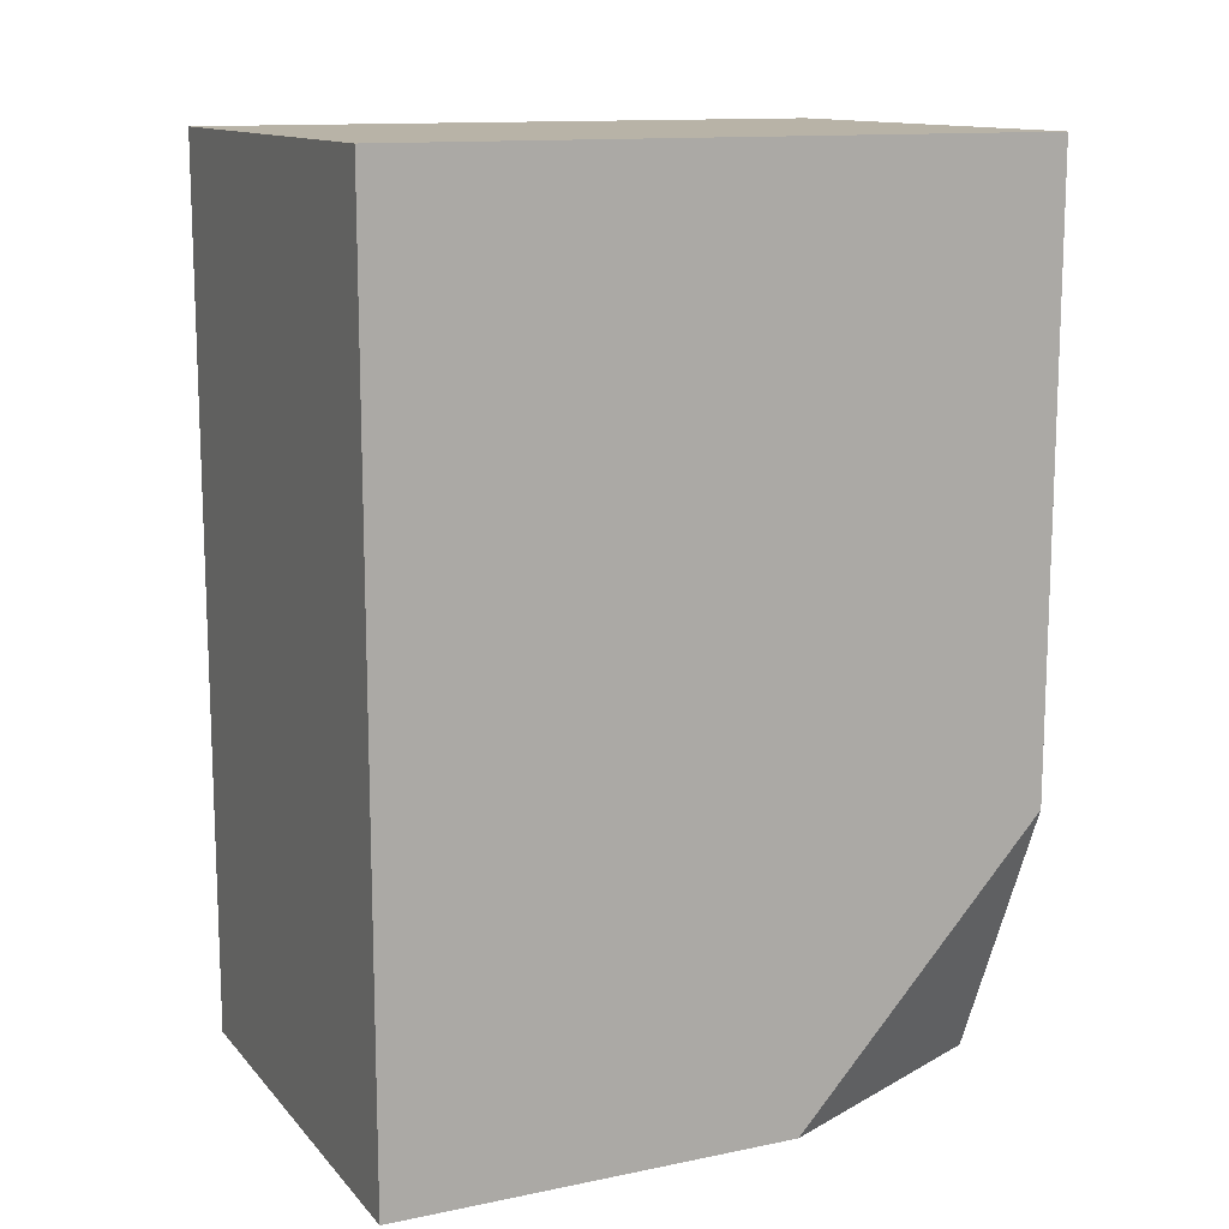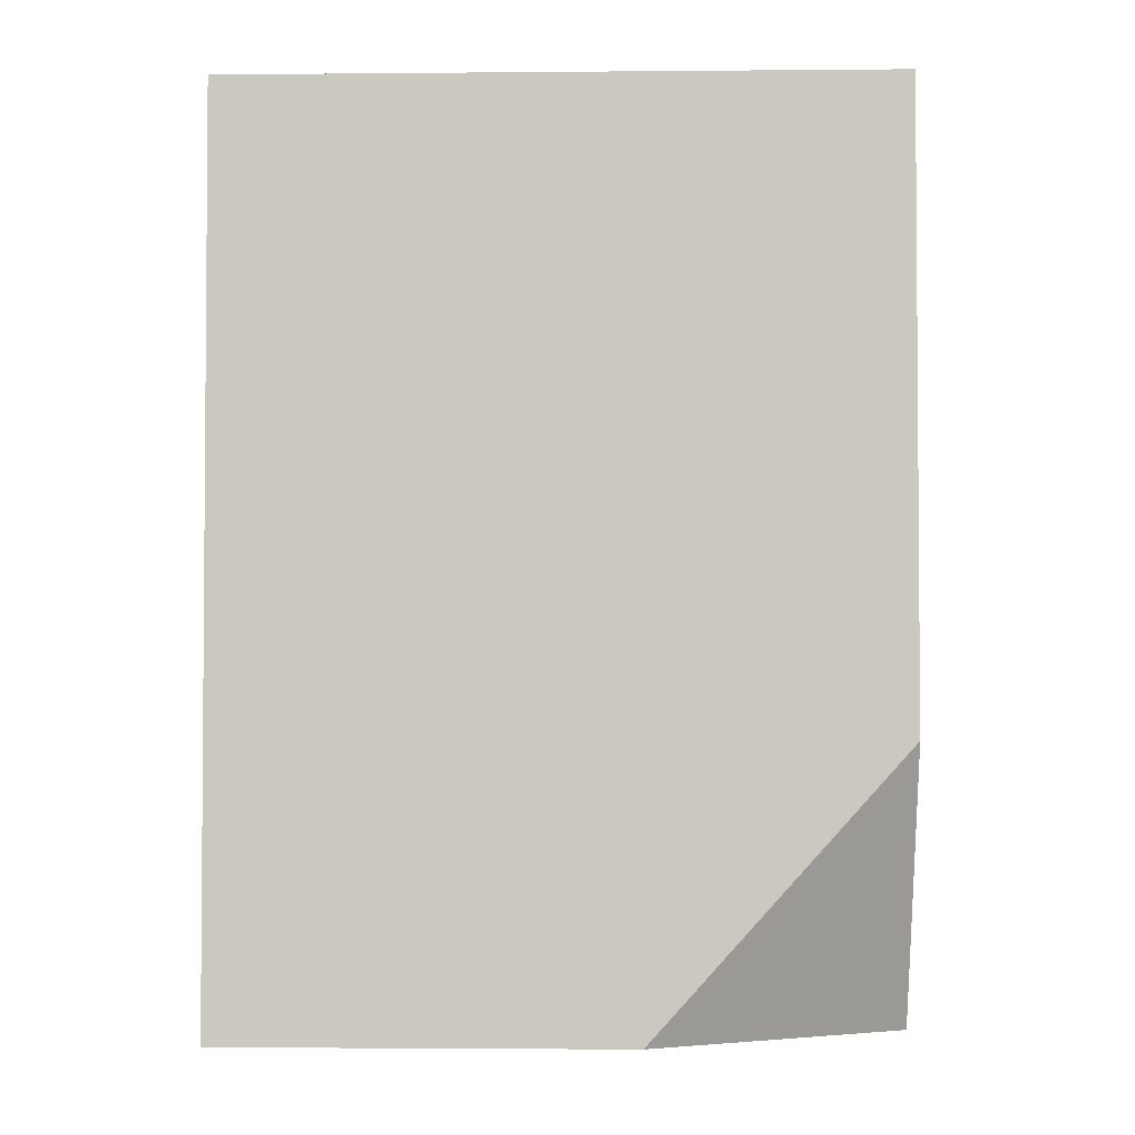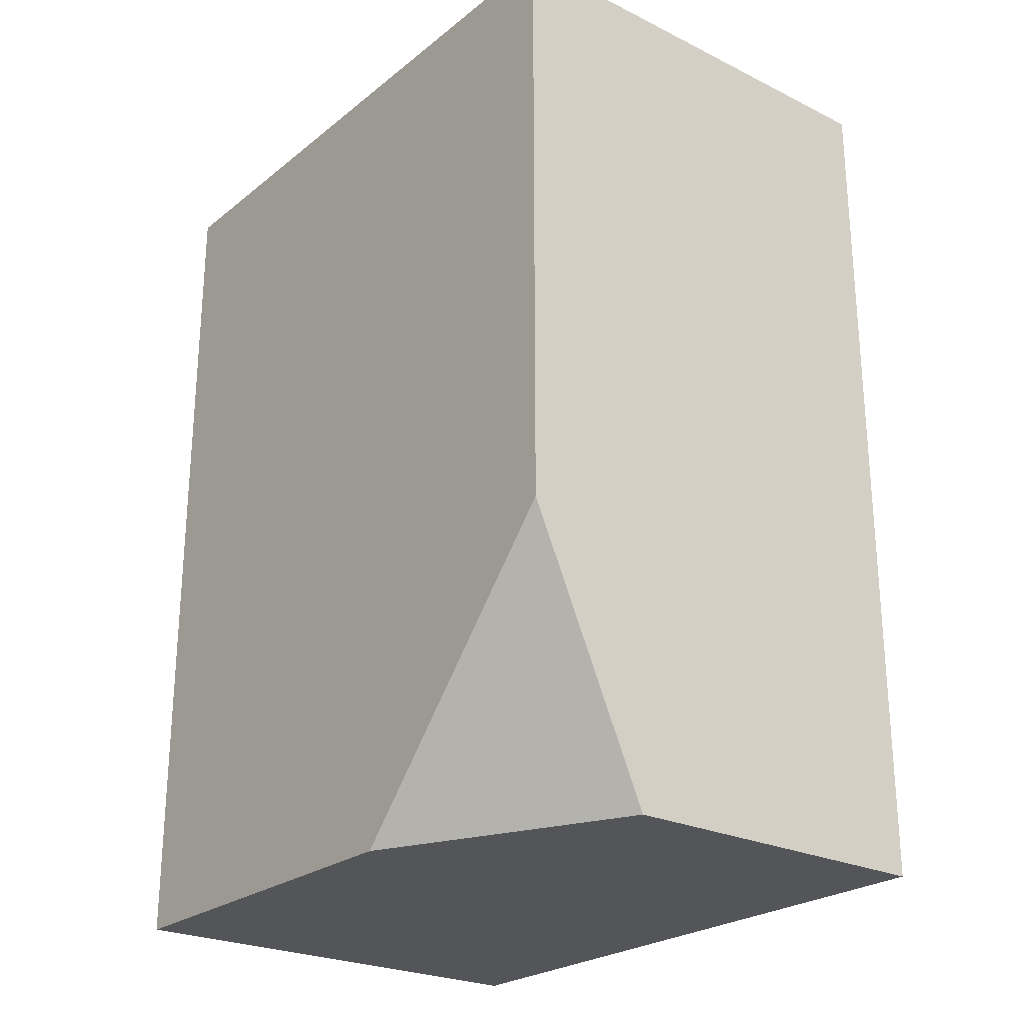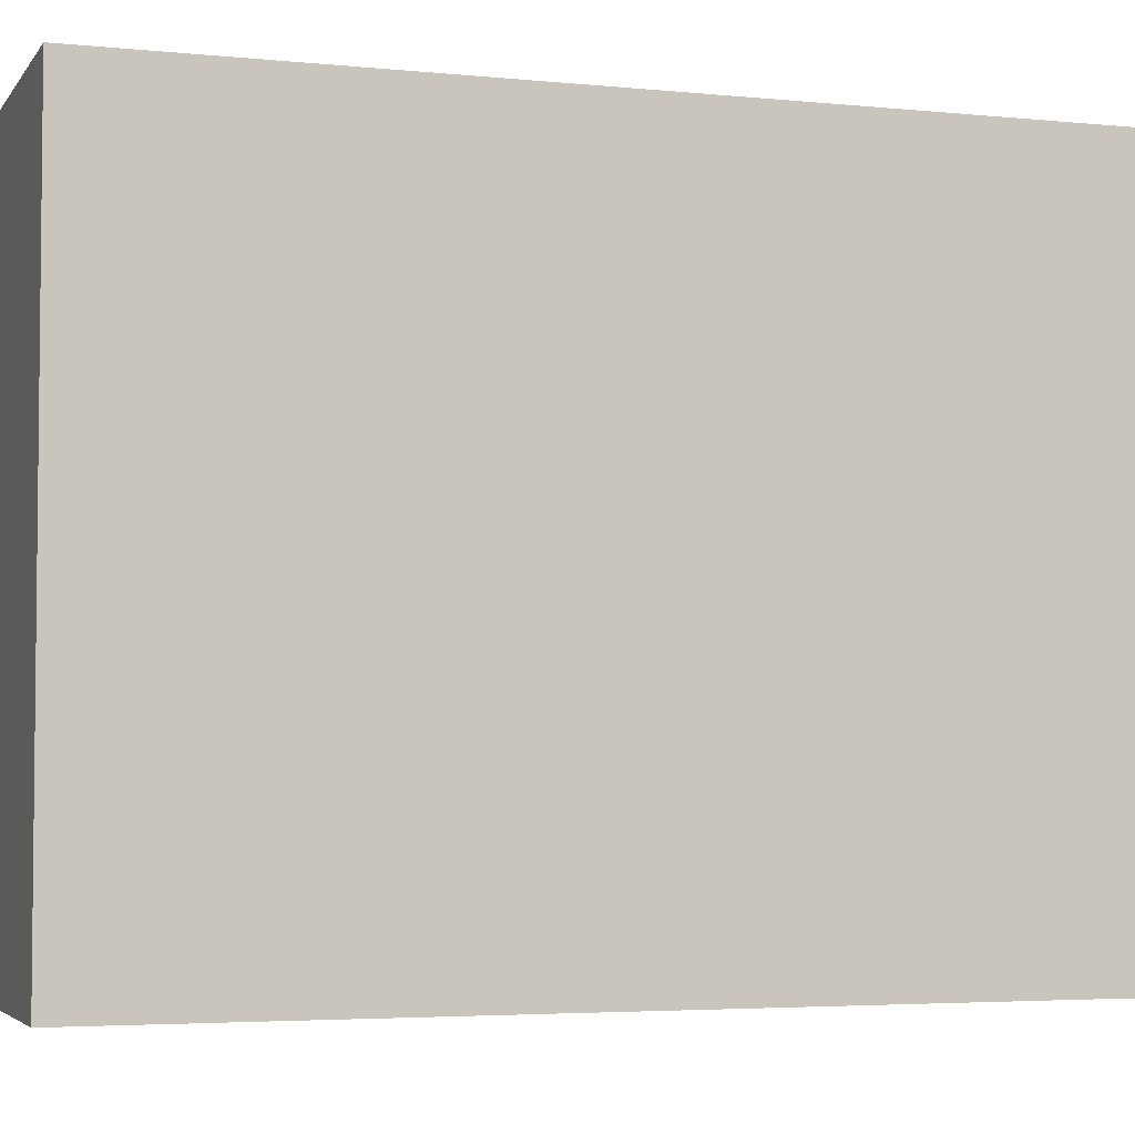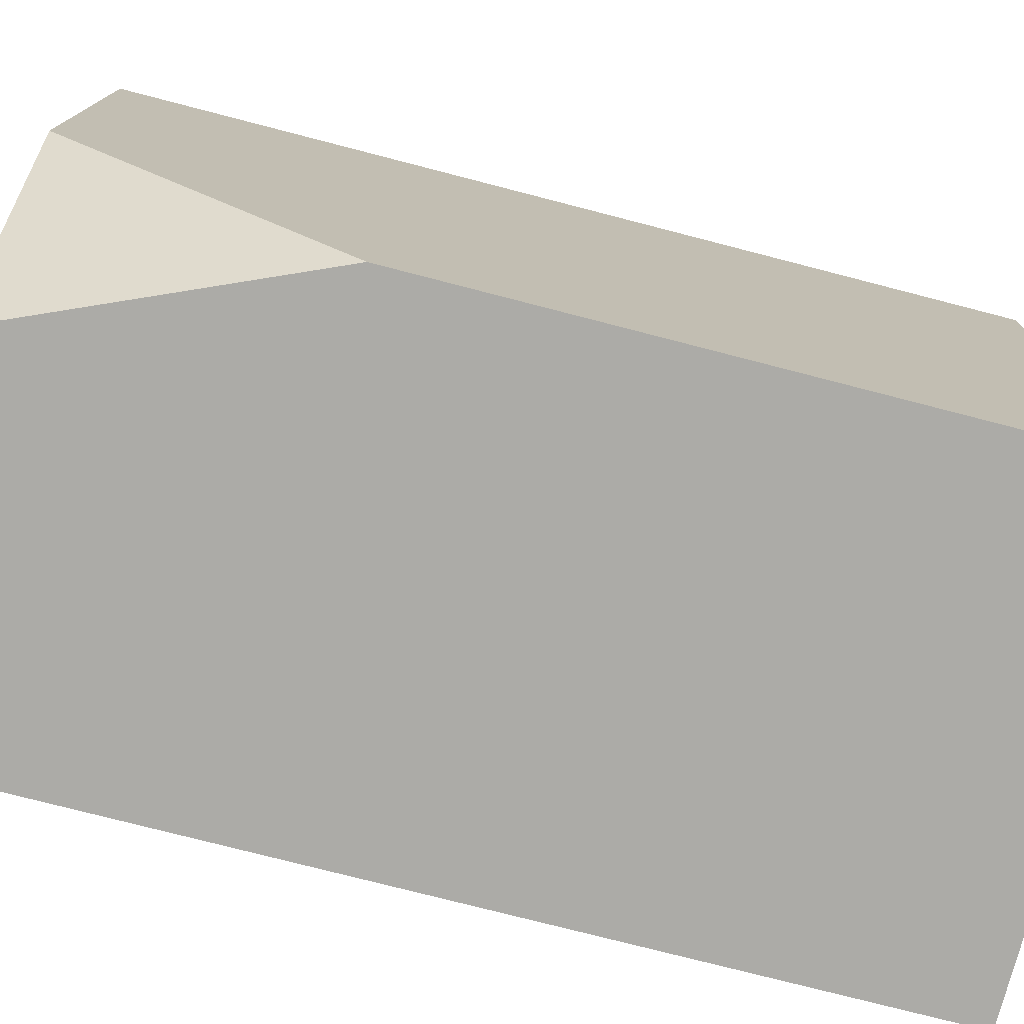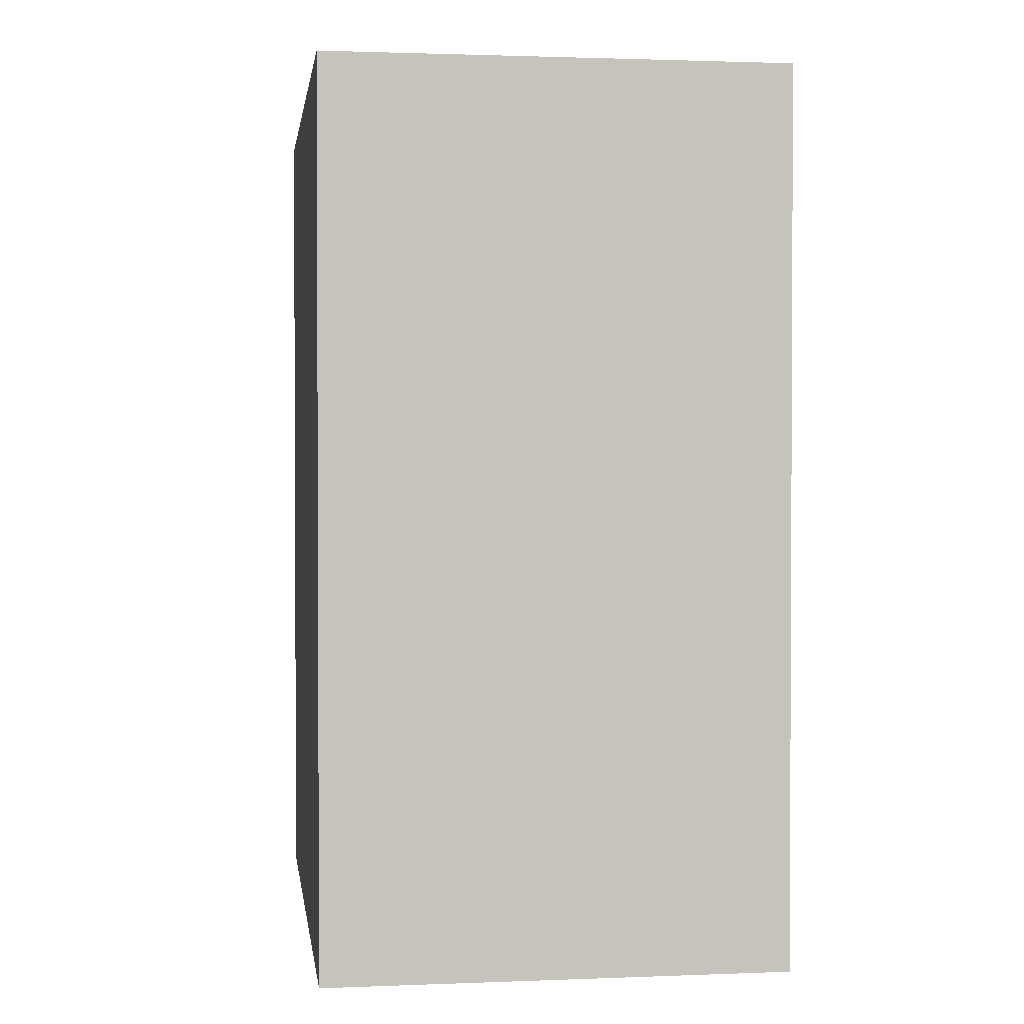
<metadata>
{"format":"obj","ext":"obj","renderer":"f3d","projection":"perspective","resolution":1024,"background":"white","views":[{"elev":12.9,"azim":64.9,"up":"+Y"},{"elev":-2.7,"azim":91.7,"up":"+Y"},{"elev":-24.8,"azim":141.5,"up":"+Y"},{"elev":-4.0,"azim":-108.5,"up":"+Z"},{"elev":-76.2,"azim":75.5,"up":"+Z"},{"elev":1.6,"azim":-7.9,"up":"+Y"}]}
</metadata>
<code>
v -0.3872 0.3377 1.24
v -0.3872 0.2255 1.24
v -0.3872 0.2604 1.159
v -0.4455 0.3377 1.159
v -0.4455 0.3377 1.24
v -0.4455 0.2255 1.159
v -0.3872 0.3377 1.159
v -0.4025 0.2255 1.159
v -0.4455 0.2255 1.24
v -0.3872 0.2255 1.19
f 1 2 3
f 5 2 1
f 5 1 4
f 6 4 3
f 6 5 4
f 7 1 3
f 7 3 4
f 7 4 1
f 8 6 3
f 9 2 5
f 9 5 6
f 10 8 3
f 10 3 2
f 10 2 9
f 10 9 6
f 10 6 8

</code>
